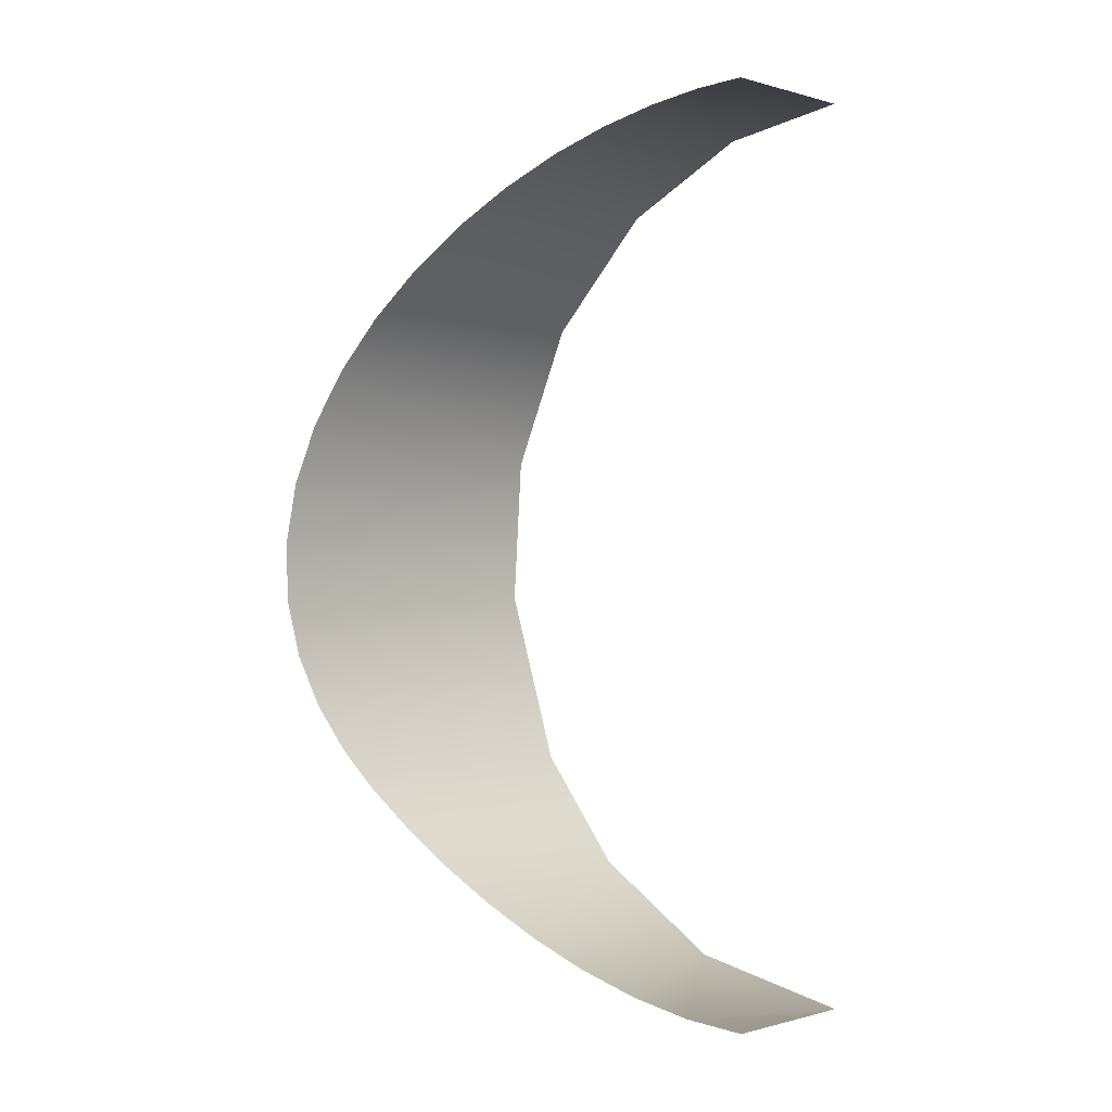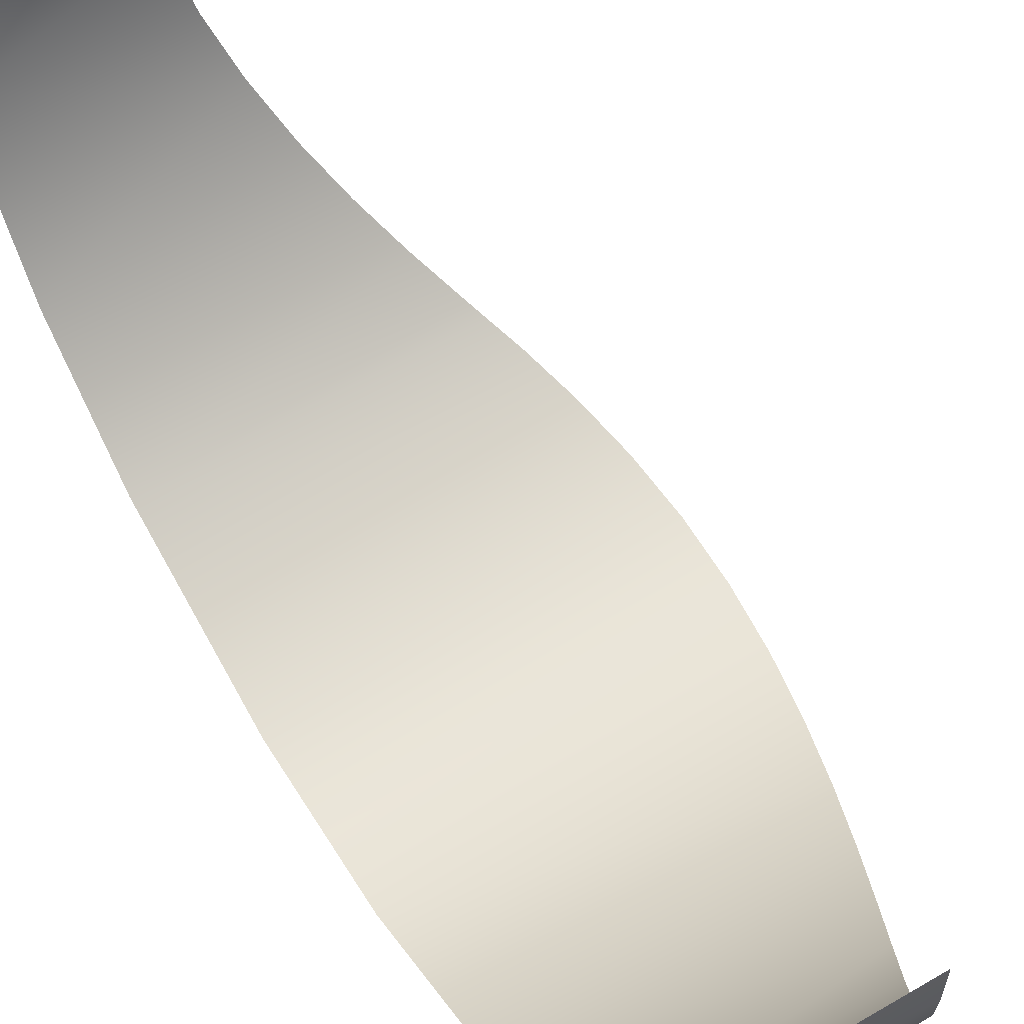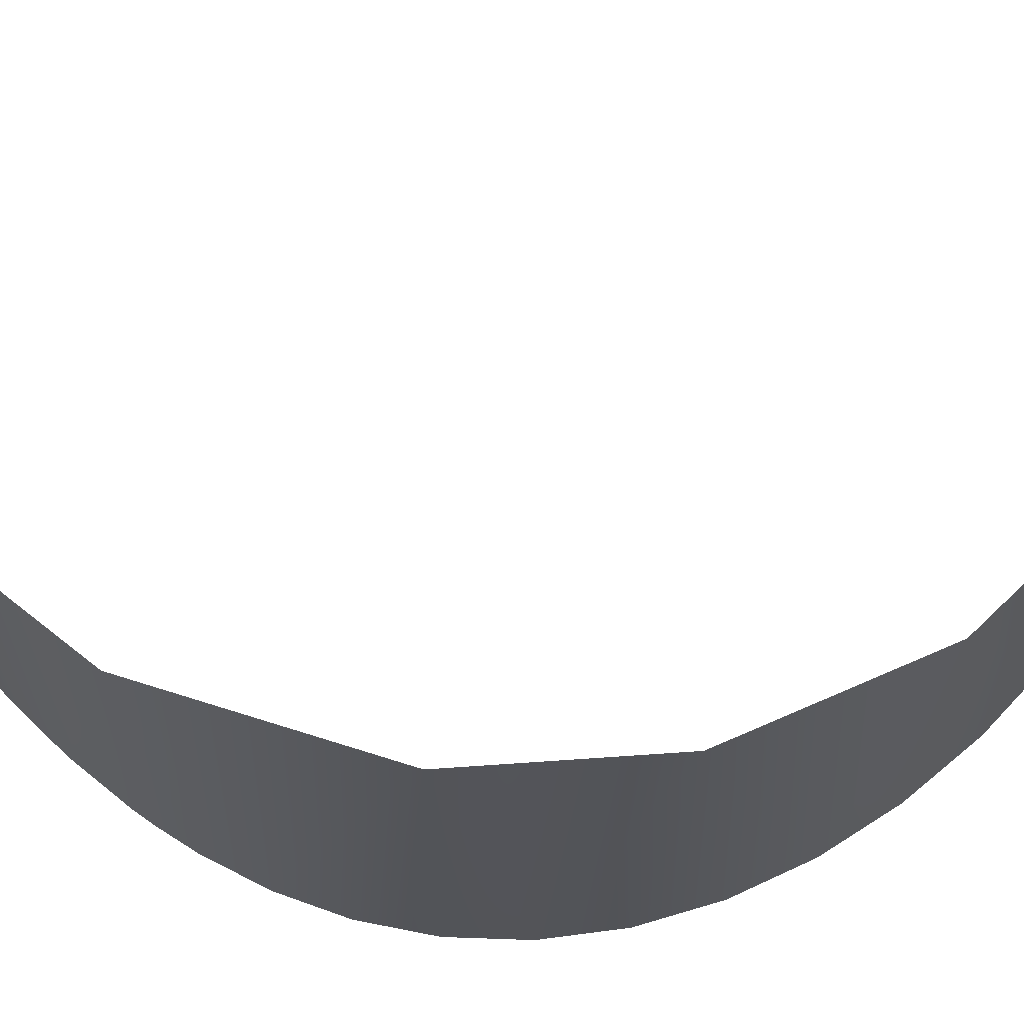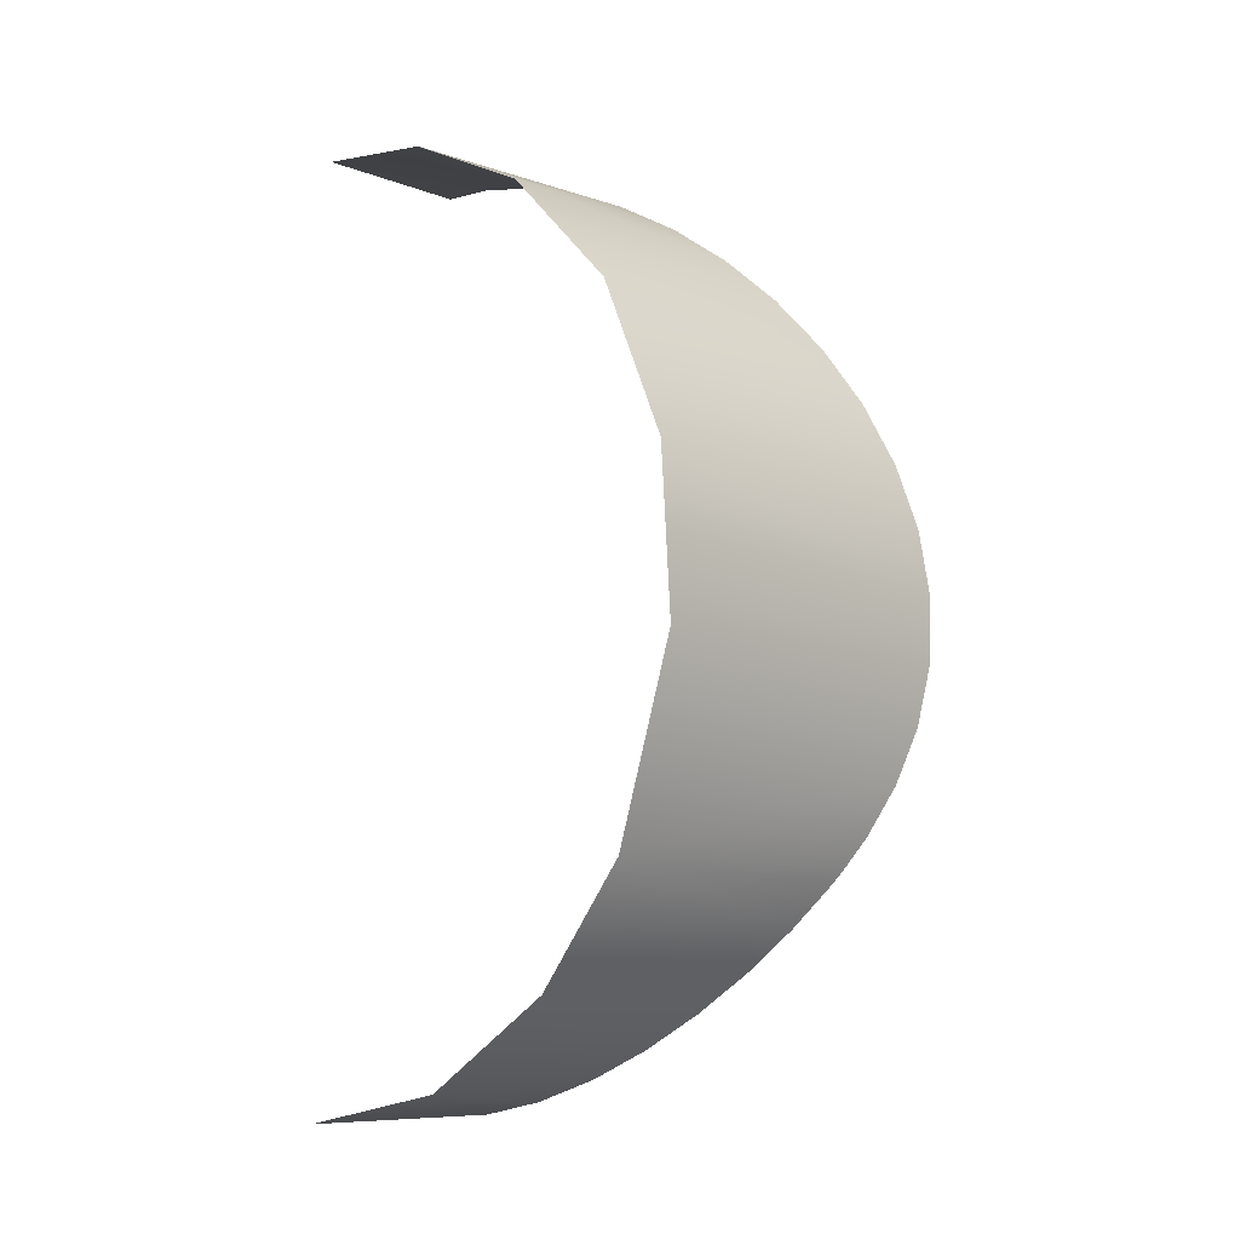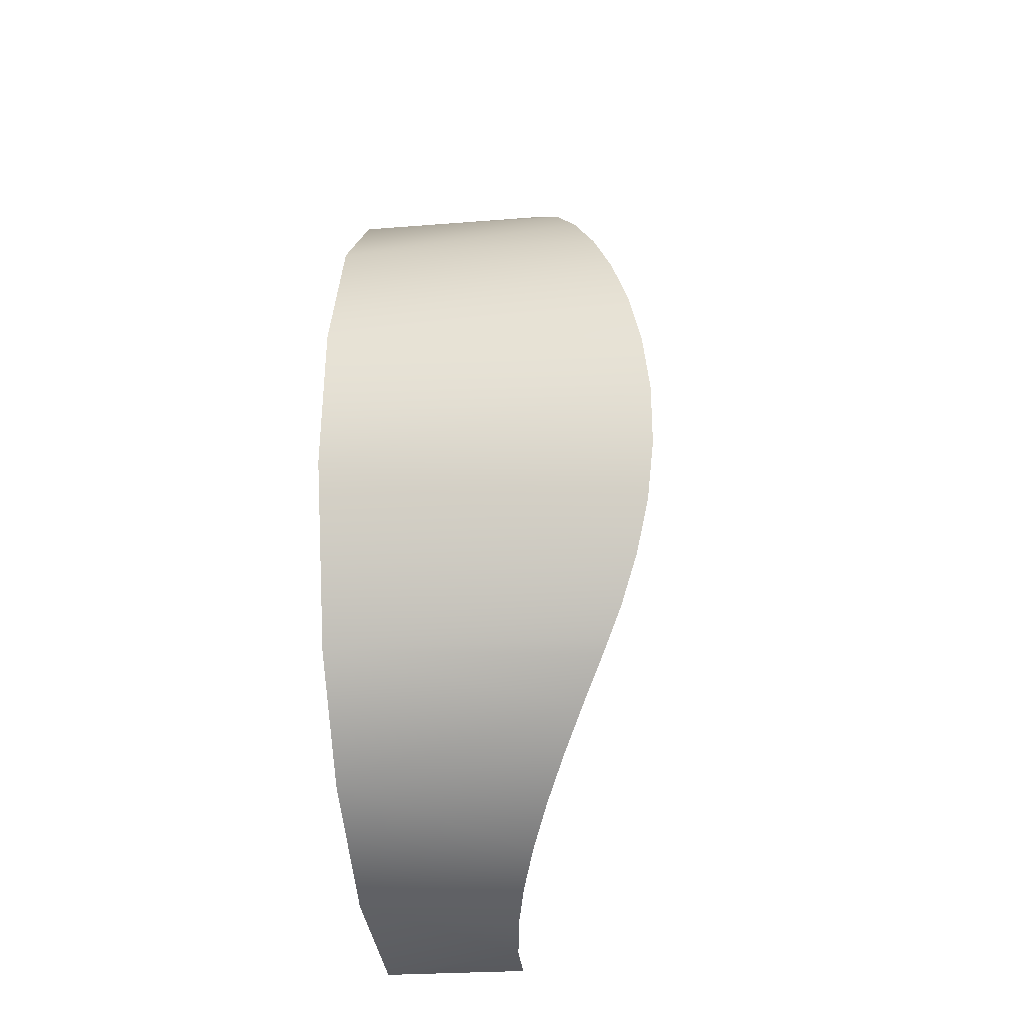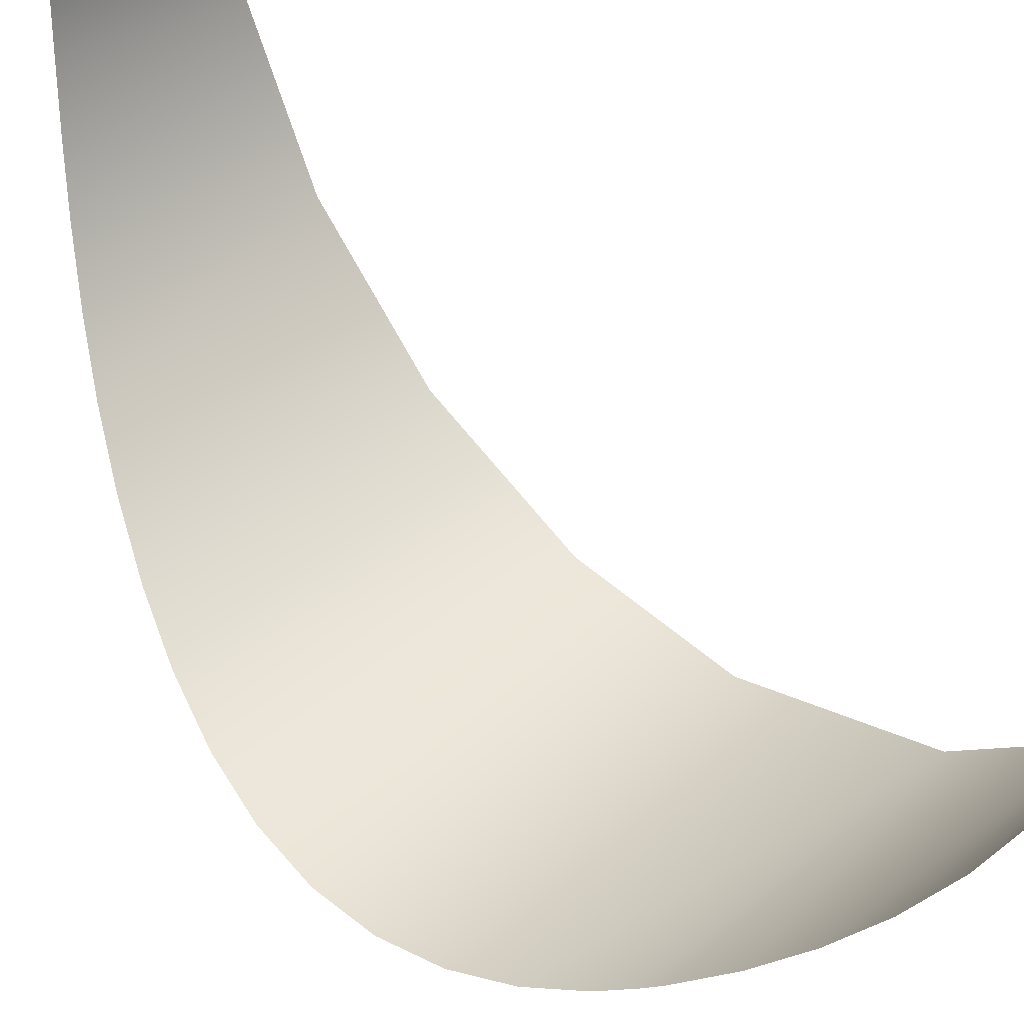
<metadata>
{"format":"obj","ext":"obj","renderer":"f3d","projection":"perspective","resolution":1024,"background":"white","views":[{"elev":-0.4,"azim":-46.5,"up":"+Y"},{"elev":59.8,"azim":149.0,"up":"+Z"},{"elev":-23.1,"azim":90.5,"up":"+Z"},{"elev":-8.9,"azim":135.1,"up":"+Y"},{"elev":-27.0,"azim":-172.9,"up":"+Y"},{"elev":41.6,"azim":-44.4,"up":"+Z"}]}
</metadata>
<code>
o Group12/mesh12/mesh12-geometry#mesh12-geometry
v 0.08566 -0.4996 -0.1428
v 0.08095 -0.4996 -0.1428
v 0.0665 -0.4999 -0.149
v 0.07625 -0.4996 -0.1428
v 0.08566 -0.5019 -0.159
v 0.07154 -0.4996 -0.1428
v 0.06554 -0.501 -0.1554
v 0.06683 -0.4996 -0.1428
v 0.06398 -0.503 -0.1621
v 0.06201 -0.5057 -0.1684
v 0.08566 -0.5101 -0.1756
v 0.05959 -0.5095 -0.1747
v 0.05698 -0.5139 -0.1804
v 0.08566 -0.5243 -0.1895
v 0.05421 -0.5193 -0.1856
v 0.05139 -0.5255 -0.1903
v 0.04884 -0.5321 -0.1939
v 0.08566 -0.5427 -0.1977
v 0.04664 -0.5392 -0.1967
v 0.04498 -0.5467 -0.1985
v 0.04407 -0.5544 -0.1992
v 0.08566 -0.5619 -0.1989
v 0.04407 -0.5619 -0.1989
v 0.04497 -0.5689 -0.1978
v 0.04662 -0.5753 -0.1958
v 0.08566 -0.5843 -0.1917
v 0.04883 -0.581 -0.1934
v 0.05047 -0.5843 -0.1917
v 0.0514 -0.5861 -0.1906
v 0.05421 -0.5911 -0.1871
v 0.08566 -0.5979 -0.1806
v 0.05698 -0.5958 -0.1829
v 0.05958 -0.6002 -0.178
v 0.06201 -0.6042 -0.1722
v 0.08566 -0.6085 -0.1637
v 0.06398 -0.6076 -0.1658
v 0.06554 -0.6103 -0.1586
v 0.0665 -0.6119 -0.1508
v 0.08566 -0.6125 -0.1428
v 0.08095 -0.6125 -0.1428
v 0.07625 -0.6125 -0.1428
v 0.07154 -0.6125 -0.1428
v 0.06683 -0.6125 -0.1428
f 1 2 3
f 3 2 1
f 2 4 3
f 3 4 2
f 1 3 5
f 5 3 1
f 4 6 3
f 3 6 4
f 5 3 7
f 7 3 5
f 6 8 3
f 3 8 6
f 5 7 9
f 9 7 5
f 5 9 10
f 10 9 5
f 5 10 11
f 11 10 5
f 11 10 12
f 12 10 11
f 11 12 13
f 13 12 11
f 11 13 14
f 14 13 11
f 13 15 14
f 14 15 13
f 15 16 14
f 14 16 15
f 14 16 17
f 17 16 14
f 14 17 18
f 18 17 14
f 17 19 18
f 18 19 17
f 19 20 18
f 18 20 19
f 18 20 21
f 21 20 18
f 18 21 22
f 22 21 18
f 21 23 22
f 22 23 21
f 23 24 22
f 22 24 23
f 22 24 25
f 25 24 22
f 22 25 26
f 26 25 22
f 25 27 26
f 26 27 25
f 27 28 26
f 26 28 27
f 26 28 29
f 29 28 26
f 26 29 30
f 30 29 26
f 26 30 31
f 31 30 26
f 30 32 31
f 31 32 30
f 31 32 33
f 33 32 31
f 31 33 34
f 34 33 31
f 35 31 34
f 34 31 35
f 35 34 36
f 36 34 35
f 35 36 37
f 37 36 35
f 35 37 38
f 38 37 35
f 35 38 39
f 39 38 35
f 39 38 40
f 40 38 39
f 40 38 41
f 41 38 40
f 41 38 42
f 42 38 41
f 42 38 43
f 43 38 42

</code>
